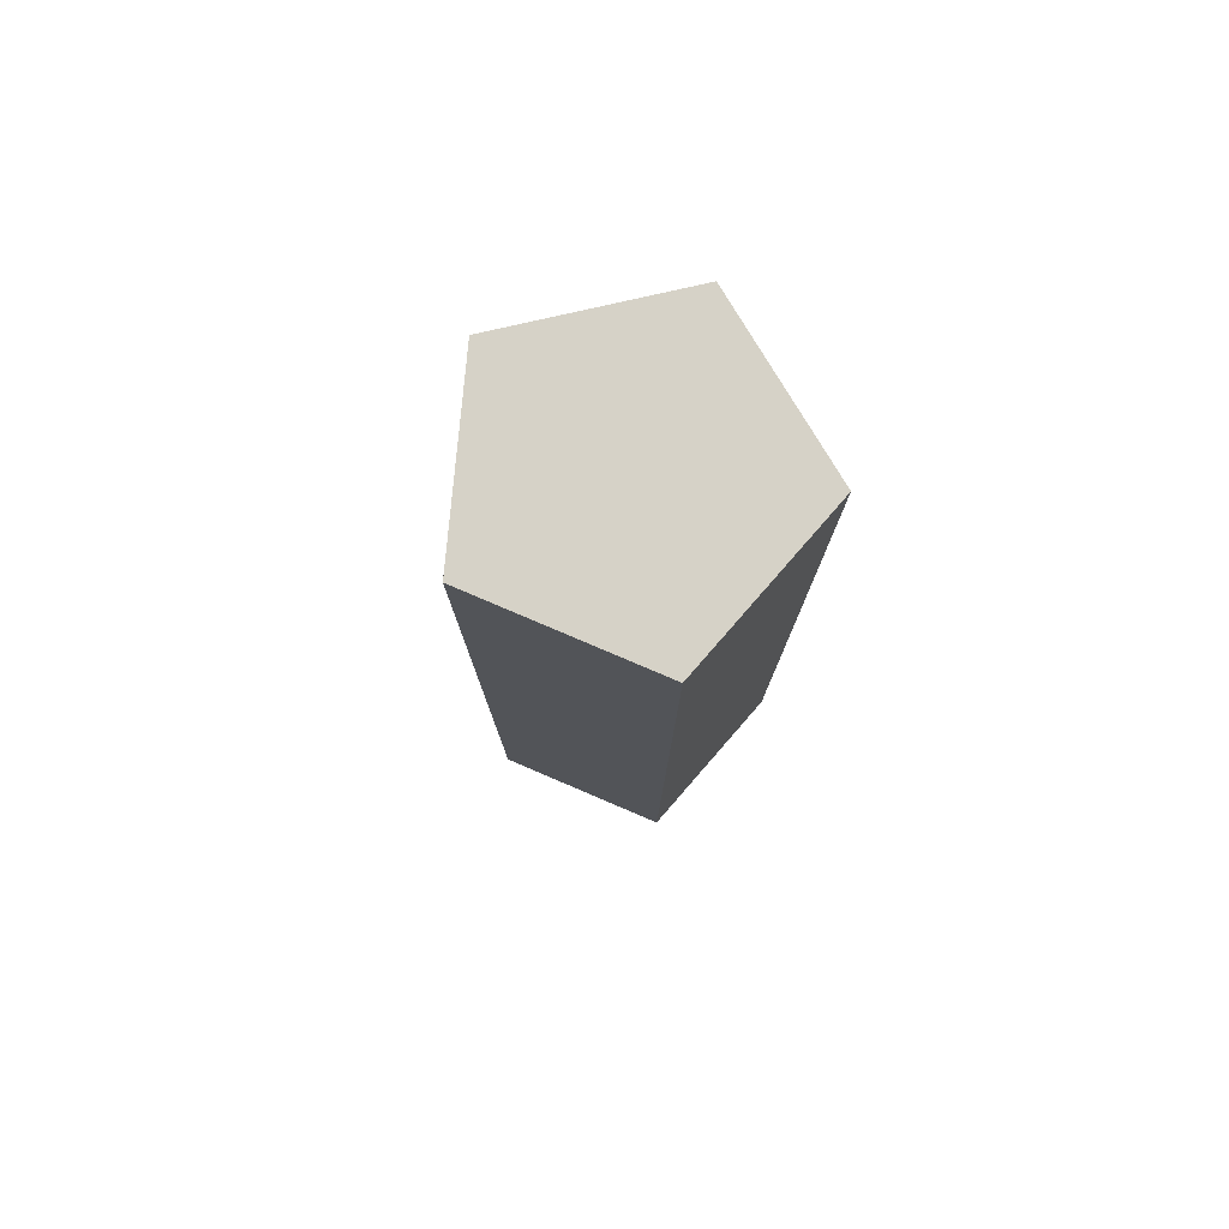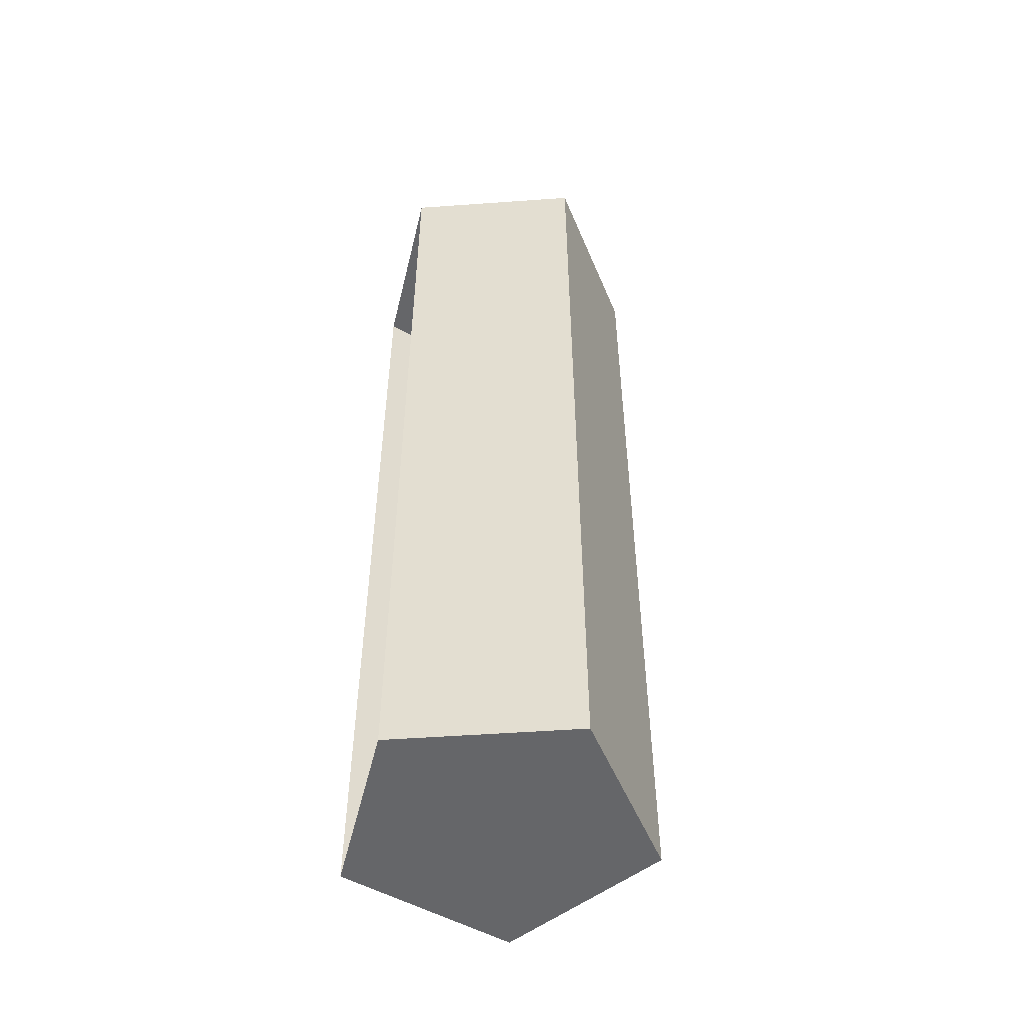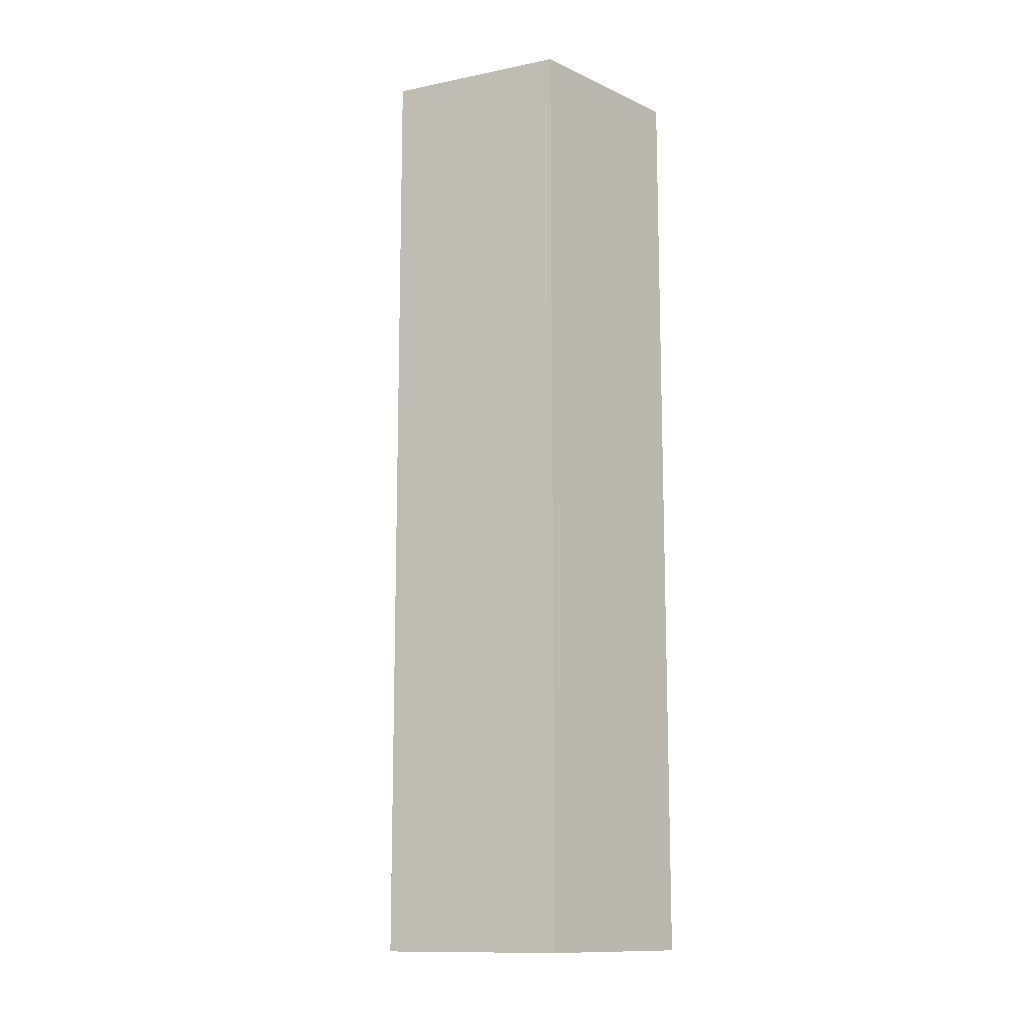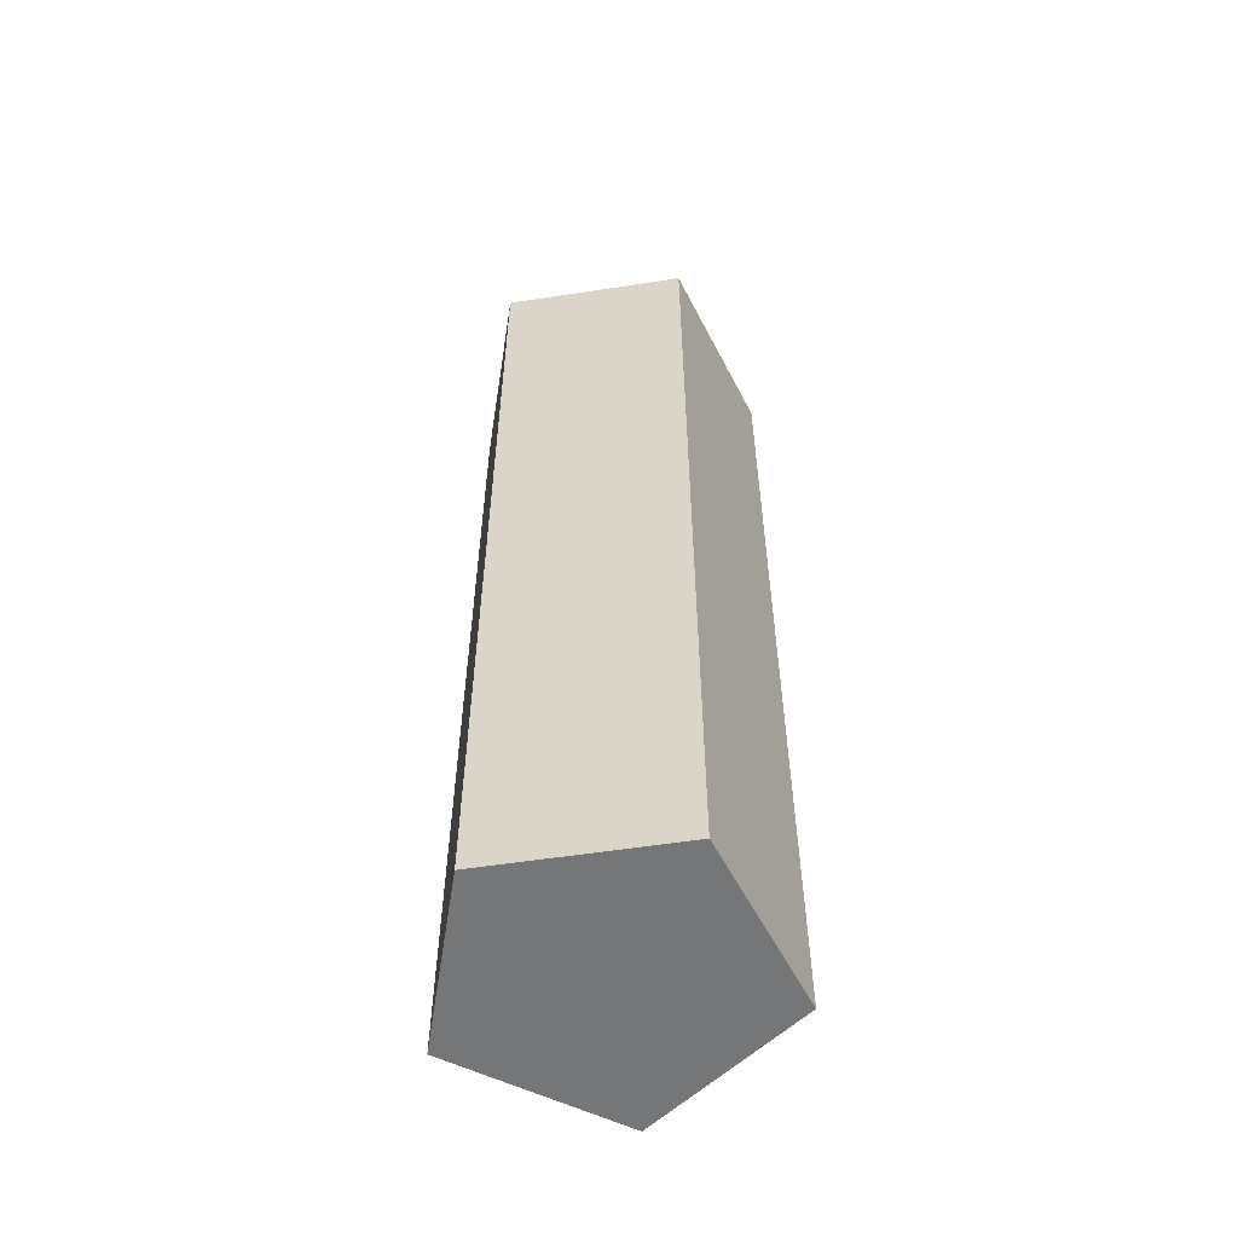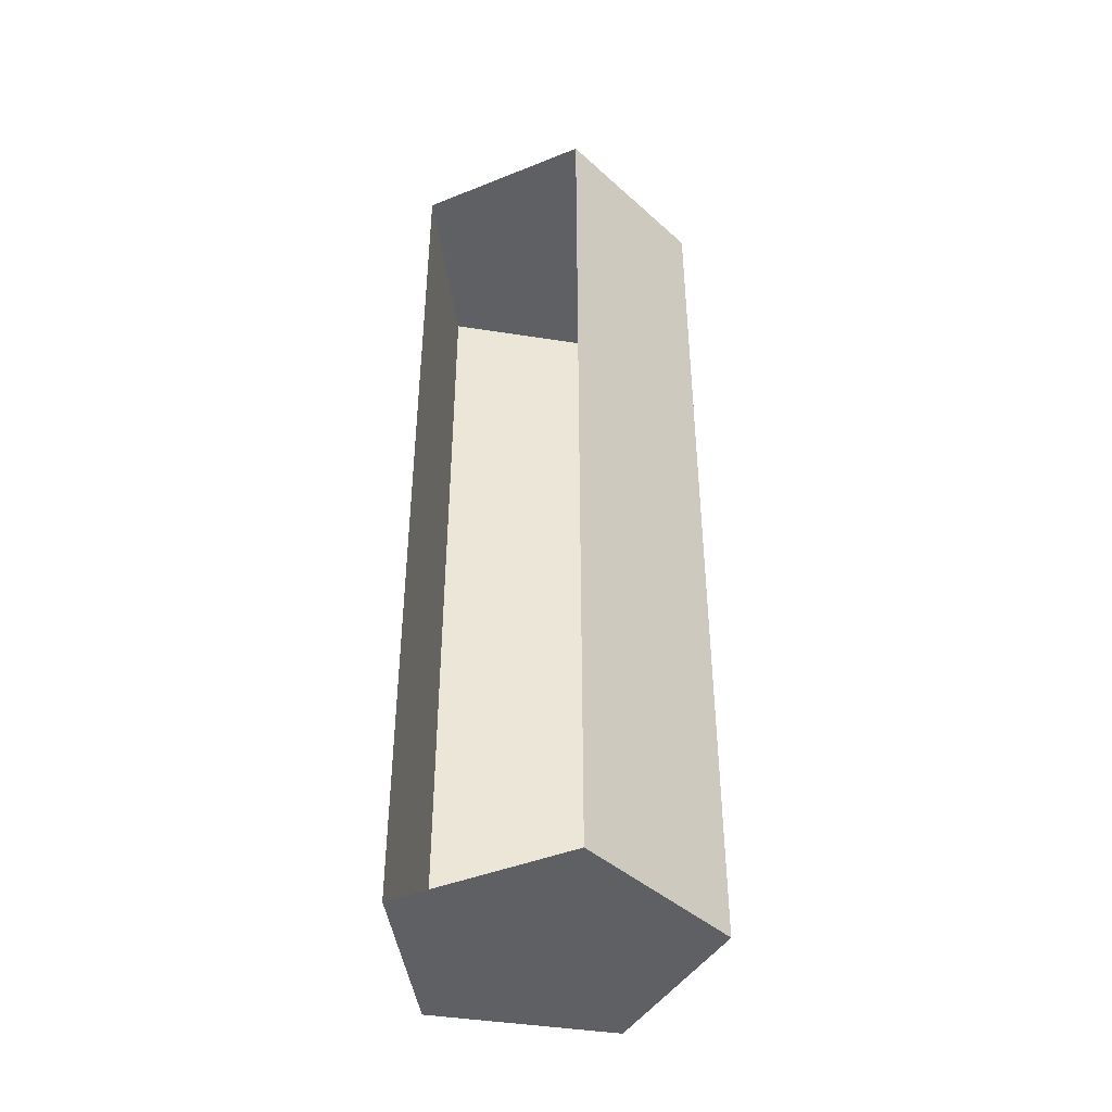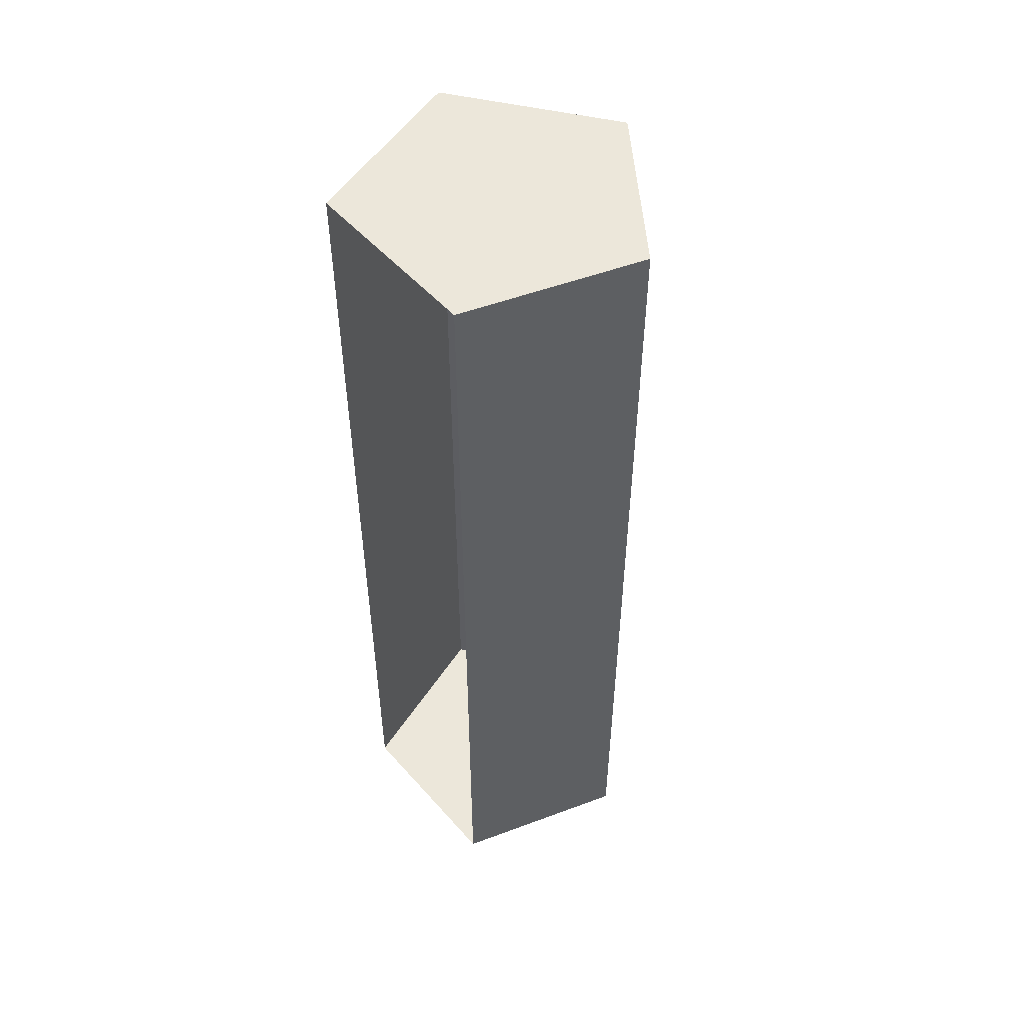
<metadata>
{"format":"obj","ext":"obj","renderer":"f3d","projection":"perspective","resolution":1024,"background":"white","views":[{"elev":78.6,"azim":-30.9,"up":"+Y"},{"elev":-51.8,"azim":166.4,"up":"+Y"},{"elev":-12.6,"azim":-28.6,"up":"+Y"},{"elev":-56.7,"azim":-116.9,"up":"+Y"},{"elev":-43.1,"azim":115.4,"up":"+Y"},{"elev":51.7,"azim":140.0,"up":"+Y"}]}
</metadata>
<code>
o Circle.002
v -2.916 17 0
v -0.8685 17 -2.818
v 2.444 17 -1.742
v 2.444 17 1.742
v -0.8685 17 2.818
v 2.444 17 0.5806
v 2.444 17 -0.5806
v 0.2358 17 2.459
v 1.34 17 2.101
v -2.234 17 0.9394
v -1.551 17 1.879
v -1.551 17 -1.879
v -2.234 17 -0.9394
v 1.34 17 -2.101
v 0.2358 17 -2.459
f 11 7 13
f 12 15 2
f 15 7 14
f 14 7 3
f 7 9 6
f 6 9 4
f 13 15 12
f 10 13 1
f 8 11 5
f 11 13 10
f 13 7 15
f 9 7 8
f 8 7 11
o Circle.003
v -2.916 0 0
v -0.8685 0 -2.818
v 2.444 0 -1.742
v 2.444 0 1.742
v -0.8685 0 2.818
v 0.2358 0 2.459
v 1.34 0 2.101
v -2.234 0 0.9394
v -1.551 0 1.879
v -1.551 0 -1.879
v -2.234 0 -0.9394
v 1.34 0 -2.101
v 0.2358 0 -2.459
v -2.916 4 0
v -0.8685 4 -2.818
v 2.444 4 -1.742
v 2.444 4 1.742
v -0.8685 4 2.818
v 0.2358 4 2.459
v 1.34 4 2.101
v -2.234 4 0.9394
v -1.551 4 1.879
v -1.551 4 -1.879
v -2.234 4 -0.9394
v 1.34 4 -2.101
v 0.2358 4 -2.459
f 20 21 34
f 27 28 41
f 24 20 33
f 17 25 38
f 28 17 30
f 21 22 35
f 25 26 39
f 16 23 36
f 18 27 40
f 22 19 32
f 23 24 37
f 26 16 29
f 20 34 33
f 27 41 40
f 24 33 37
f 17 38 30
f 28 30 41
f 21 35 34
f 25 39 38
f 16 36 29
f 18 40 31
f 22 32 35
f 23 37 36
f 26 29 39
o Circle.004_Circle.003
v -2.916 4 0
v -0.8685 4 -2.818
v 2.444 4 -1.742
v 2.444 4 1.742
v -0.8685 4 2.818
v 0.2358 4 2.459
v 1.34 4 2.101
v -2.234 4 0.9394
v -1.551 4 1.879
v -1.551 4 -1.879
v -2.234 4 -0.9394
v 1.34 4 -2.101
v 0.2358 4 -2.459
v -2.916 8 0
v -0.8685 8 -2.818
v 2.444 8 -1.742
v 2.444 8 1.742
v -0.8685 8 2.818
v 0.2358 8 2.459
v 1.34 8 2.101
v -2.234 8 0.9394
v -1.551 8 1.879
v -1.551 8 -1.879
v -2.234 8 -0.9394
v 1.34 8 -2.101
v 0.2358 8 -2.459
f 46 47 60
f 53 54 67
f 50 46 59
f 43 51 64
f 54 43 56
f 47 48 61
f 51 52 65
f 42 49 62
f 44 53 66
f 48 45 58
f 49 50 63
f 52 42 55
f 46 60 59
f 53 67 66
f 50 59 63
f 43 64 56
f 54 56 67
f 47 61 60
f 51 65 64
f 42 62 55
f 44 66 57
f 48 58 61
f 49 63 62
f 52 55 65
o Circle.005_Circle.003
v -2.916 8 0
v -0.8685 8 -2.818
v 2.444 8 -1.742
v 2.444 8 1.742
v -0.8685 8 2.818
v 0.2358 8 2.459
v 1.34 8 2.101
v -2.234 8 0.9394
v -1.551 8 1.879
v -1.551 8 -1.879
v -2.234 8 -0.9394
v 1.34 8 -2.101
v 0.2358 8 -2.459
v -2.916 12 0
v -0.8685 12 -2.818
v 2.444 12 -1.742
v 2.444 12 1.742
v -0.8685 12 2.818
v 0.2358 12 2.459
v 1.34 12 2.101
v -2.234 12 0.9394
v -1.551 12 1.879
v -1.551 12 -1.879
v -2.234 12 -0.9394
v 1.34 12 -2.101
v 0.2358 12 -2.459
f 72 73 86
f 79 80 93
f 76 72 85
f 69 77 90
f 80 69 82
f 73 74 87
f 77 78 91
f 68 75 88
f 70 79 92
f 74 71 84
f 75 76 89
f 78 68 81
f 72 86 85
f 79 93 92
f 76 85 89
f 69 90 82
f 80 82 93
f 73 87 86
f 77 91 90
f 68 88 81
f 70 92 83
f 74 84 87
f 75 89 88
f 78 81 91
o Circle.006_Circle.003
v -2.916 12 0
v -0.8685 12 -2.818
v 2.444 12 -1.742
v 2.444 12 1.742
v -0.8685 12 2.818
v 0.2358 12 2.459
v 1.34 12 2.101
v -2.234 12 0.9394
v -1.551 12 1.879
v -1.551 12 -1.879
v -2.234 12 -0.9394
v 1.34 12 -2.101
v 0.2358 12 -2.459
v -2.916 16 0
v -0.8685 16 -2.818
v 2.444 16 -1.742
v 2.444 16 1.742
v -0.8685 16 2.818
v 0.2358 16 2.459
v 1.34 16 2.101
v -2.234 16 0.9394
v -1.551 16 1.879
v -1.551 16 -1.879
v -2.234 16 -0.9394
v 1.34 16 -2.101
v 0.2358 16 -2.459
f 98 99 112
f 105 106 119
f 102 98 111
f 95 103 116
f 106 95 108
f 99 100 113
f 103 104 117
f 94 101 114
f 96 105 118
f 100 97 110
f 101 102 115
f 104 94 107
f 98 112 111
f 105 119 118
f 102 111 115
f 95 116 108
f 106 108 119
f 99 113 112
f 103 117 116
f 94 114 107
f 96 118 109
f 100 110 113
f 101 115 114
f 104 107 117
o Circle.007_Circle.004
v -2.916 -1 0
v -0.8685 -1 -2.818
v 2.444 -1 -1.742
v 2.444 -1 1.742
v -0.8685 -1 2.818
v 2.444 -1 0.5806
v 2.444 -1 -0.5806
v 0.2358 -1 2.459
v 1.34 -1 2.101
v -2.234 -1 0.9394
v -1.551 -1 1.879
v -1.551 -1 -1.879
v -2.234 -1 -0.9394
v 1.34 -1 -2.101
v 0.2358 -1 -2.459
f 130 133 127
f 134 131 121
f 131 129 132
f 132 129 120
f 129 131 130
f 130 127 124
f 127 133 128
f 128 125 123
f 133 126 128
f 125 128 126
f 126 133 122
f 133 130 134
f 134 130 131
o Circle.008_Circle.005
v -2.916 16 0
v -0.8685 16 -2.818
v 2.444 16 -1.742
v 2.444 16 1.742
v -0.8685 16 2.818
v 0.2358 16 2.459
v 1.34 16 2.101
v -2.234 16 0.9394
v -1.551 16 1.879
v -1.551 16 -1.879
v -2.234 16 -0.9394
v 1.34 16 -2.101
v 0.2358 16 -2.459
v -2.916 17 0
v -0.8685 17 -2.818
v 2.444 17 -1.742
v 2.444 17 1.742
v -0.8685 17 2.818
v 0.2358 17 2.459
v 1.34 17 2.101
v -2.234 17 0.9394
v -1.551 17 1.879
v -1.551 17 -1.879
v -2.234 17 -0.9394
v 1.34 17 -2.101
v 0.2358 17 -2.459
f 139 140 153
f 146 147 160
f 143 139 152
f 136 144 157
f 147 136 149
f 140 141 154
f 144 145 158
f 135 142 155
f 137 146 159
f 141 138 151
f 142 143 156
f 145 135 148
f 139 153 152
f 146 160 159
f 143 152 156
f 136 157 149
f 147 149 160
f 140 154 153
f 144 158 157
f 135 155 148
f 137 159 150
f 141 151 154
f 142 156 155
f 145 148 158
o Circle.009_Circle.005
v -2.916 -1 0
v -0.8685 -1 -2.818
v 2.444 -1 -1.742
v 2.444 -1 1.742
v -0.8685 -1 2.818
v 0.2358 -1 2.459
v 1.34 -1 2.101
v -2.234 -1 0.9394
v -1.551 -1 1.879
v -1.551 -1 -1.879
v -2.234 -1 -0.9394
v 1.34 -1 -2.101
v 0.2358 -1 -2.459
v -2.916 -0 0
v -0.8685 -0 -2.818
v 2.444 -0 -1.742
v 2.444 -0 1.742
v -0.8685 -0 2.818
v 0.2358 -0 2.459
v 1.34 -0 2.101
v -2.234 -0 0.9394
v -1.551 -0 1.879
v -1.551 -0 -1.879
v -2.234 -0 -0.9394
v 1.34 -0 -2.101
v 0.2358 -0 -2.459
f 165 166 179
f 172 173 186
f 169 165 178
f 162 170 183
f 173 162 175
f 166 167 180
f 170 171 184
f 161 168 181
f 163 172 185
f 167 164 177
f 168 169 182
f 171 161 174
f 165 179 178
f 172 186 185
f 169 178 182
f 162 183 175
f 173 175 186
f 166 180 179
f 170 184 183
f 161 181 174
f 163 185 176
f 167 177 180
f 168 182 181
f 171 174 184

</code>
